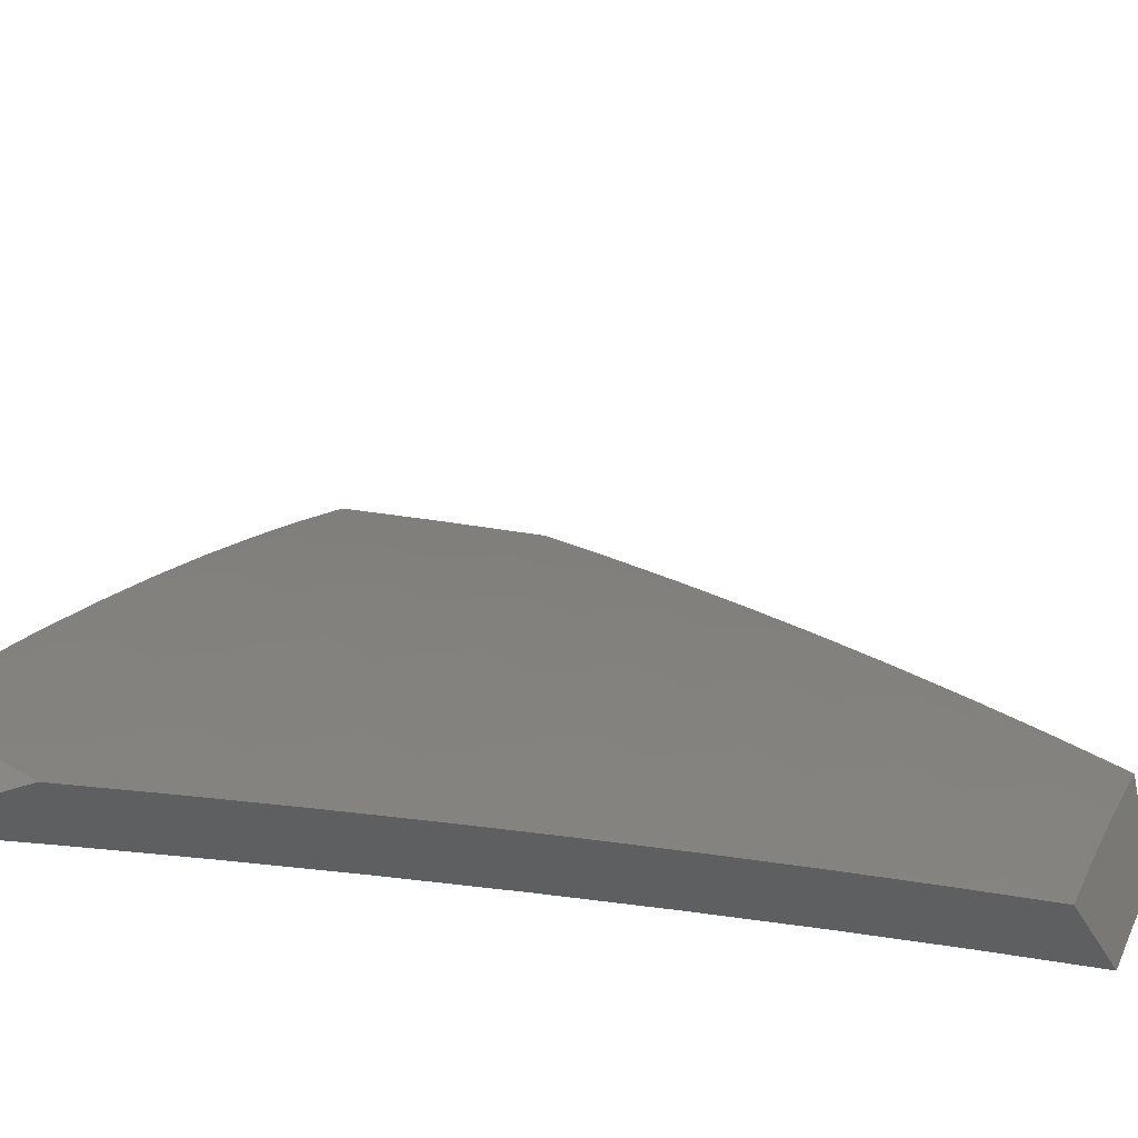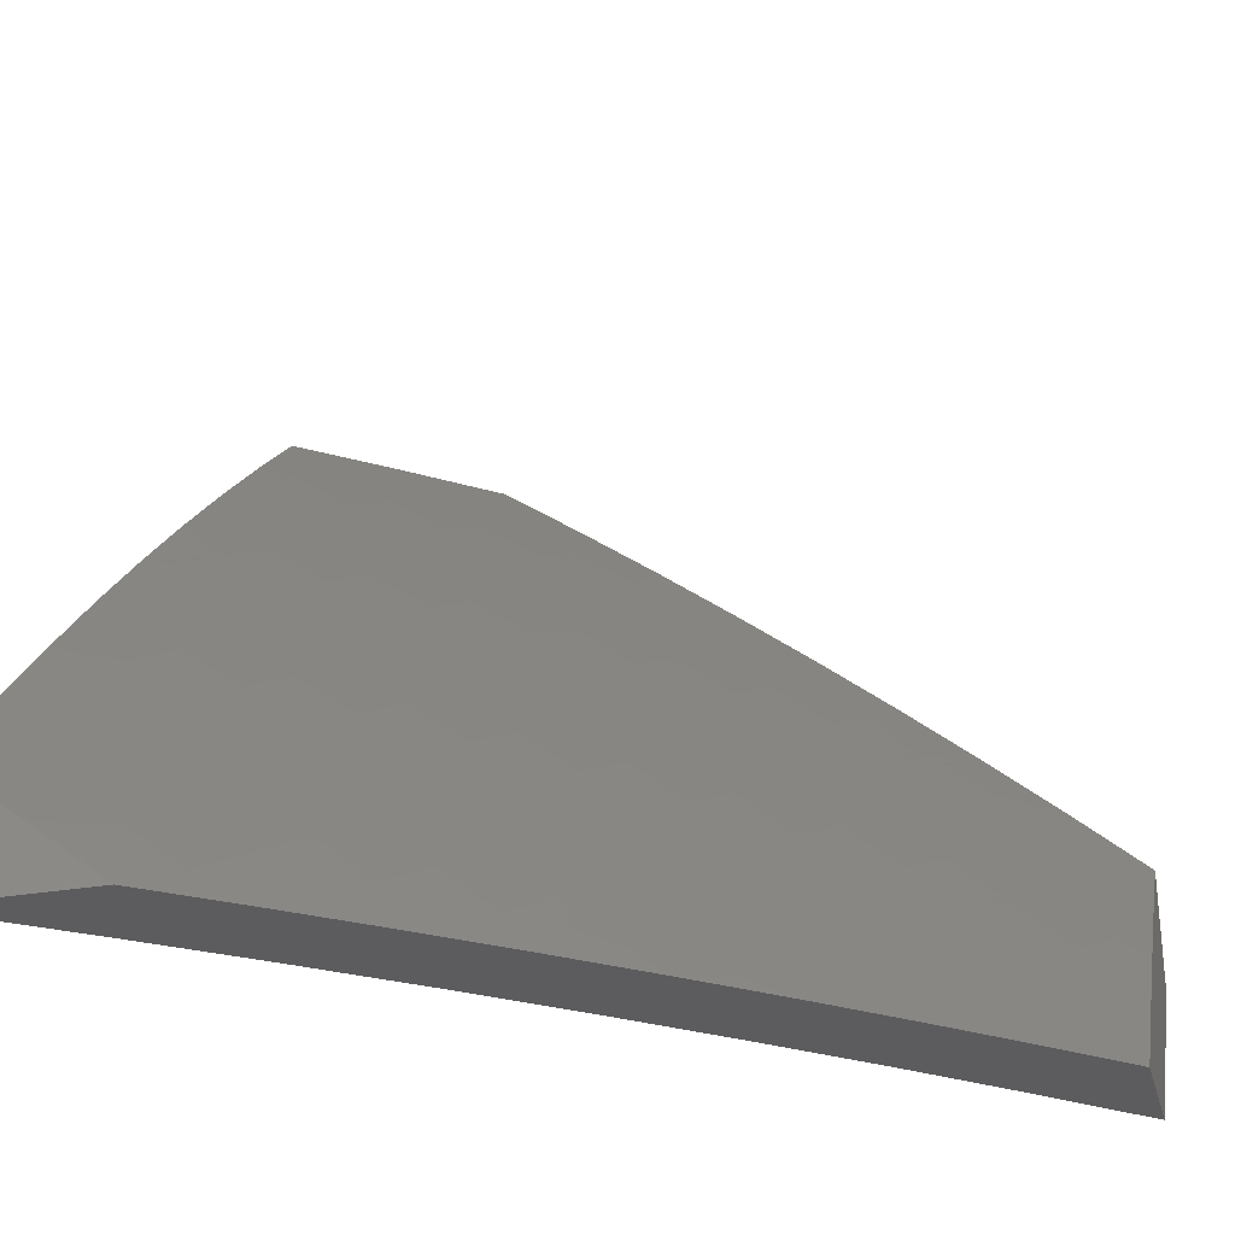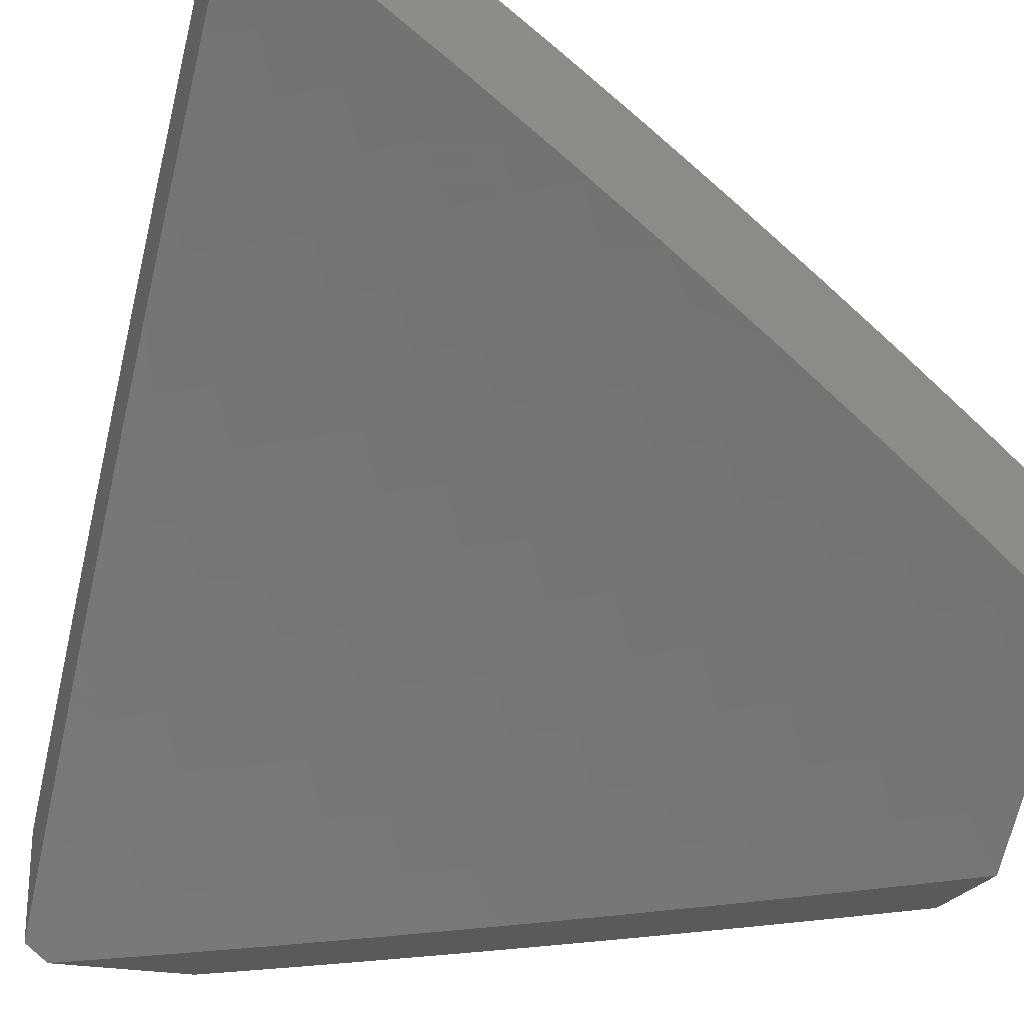
<metadata>
{"format":"stl","ext":"stl","renderer":"f3d","projection":"perspective","resolution":1024,"background":"white","views":[{"elev":-37.8,"azim":25.3,"up":"+Y"},{"elev":-30.0,"azim":14.1,"up":"+Y"},{"elev":-23.5,"azim":-18.8,"up":"+Z"}]}
</metadata>
<code>
# stl→obj: 363 verts, 722 faces
v 5.881 6 7.323
v 5.916 6.04 7.256
v 6 6 7.219
v 5.951 6.075 7.193
v 5.985 6.11 7.129
v 5.921 6.17 7.129
v 6 6.115 7.111
v 5.954 6.205 7.065
v 6 6.229 7
v 5.889 6.265 7.065
v 5.885 6.333 7
v 5.822 6.324 7.065
v 5.768 6.434 7
v 5.755 6.382 7.065
v 5.688 6.44 7.065
v 5.723 6.346 7.129
v 5.656 6.403 7.129
v 5.69 6.31 7.193
v 5.623 6.366 7.193
v 5.657 6.273 7.256
v 5.59 6.329 7.256
v 5.623 6.236 7.319
v 5.557 6.292 7.319
v 5.589 6.198 7.382
v 5.524 6.254 7.382
v 5.555 6.16 7.444
v 5.49 6.216 7.444
v 5.521 6.122 7.506
v 5.456 6.177 7.506
v 5.486 6.084 7.568
v 5.422 6.138 7.568
v 5.451 6.045 7.629
v 5.387 6.099 7.629
v 5.416 6.006 7.69
v 5.352 6.06 7.69
v 5.387 6 7.716
v 5.317 6.02 7.751
v 5.26 6 7.809
v 5.253 6.073 7.751
v 5.218 6.033 7.811
v 5.189 6.126 7.751
v 5.155 6.085 7.811
v 5.124 6.178 7.751
v 5.09 6.136 7.811
v 5.059 6.229 7.751
v 5.025 6.187 7.811
v 5 6.263 7.761
v 5 6.132 7.876
v 5.056 6.095 7.871
v 5.021 6.053 7.93
v 5.085 6.002 7.93
v 5 6 7.989
v 5.131 6 7.9
v 5.12 6.044 7.871
v 5.76 6 7.424
v 5.783 6.026 7.382
v 5.818 6.063 7.319
v 5.881 6.004 7.319
v 5.852 6.099 7.256
v 5.887 6.135 7.193
v 5.637 6 7.524
v 5.649 6.01 7.506
v 5.684 6.047 7.444
v 5.719 6.084 7.382
v 5.654 6.141 7.382
v 5.689 6.179 7.319
v 5.513 6 7.621
v 5.55 6.028 7.568
v 5.585 6.066 7.506
v 5.62 6.104 7.444
v 5.026 6.321 7.69
v 5 6.391 7.644
v 5.059 6.362 7.629
v 5.024 6.453 7.568
v 5.092 6.403 7.568
v 5.056 6.494 7.506
v 5.124 6.443 7.506
v 5.088 6.535 7.444
v 5.156 6.483 7.444
v 5.119 6.575 7.382
v 5.188 6.523 7.382
v 5.15 6.615 7.319
v 5.219 6.563 7.319
v 5.18 6.654 7.256
v 5.25 6.602 7.256
v 5.211 6.693 7.193
v 5.281 6.641 7.193
v 5.241 6.732 7.129
v 5.311 6.679 7.129
v 5.271 6.77 7.065
v 5.342 6.717 7.065
v 5.284 6.82 7
v 5.408 6.727 7
v 5 6.517 7.524
v 5.019 6.585 7.444
v 5 6.641 7.403
v 5.049 6.626 7.382
v 5.01 6.716 7.319
v 5.08 6.666 7.319
v 5.04 6.757 7.256
v 5.11 6.706 7.256
v 5.069 6.796 7.193
v 5.14 6.745 7.193
v 5.099 6.836 7.129
v 5.17 6.784 7.129
v 5.128 6.874 7.065
v 5.2 6.823 7.065
v 5.159 6.911 7
v 5 6.763 7.279
v 5 6.883 7.153
v 5.027 6.886 7.129
v 5.055 6.925 7.065
v 5 7 7.024
v 5.032 7 7
v 5.412 6.663 7.065
v 5.53 6.632 7
v 5.482 6.608 7.065
v 5.551 6.553 7.065
v 5.52 6.516 7.129
v 5.588 6.46 7.129
v 5.556 6.423 7.193
v 5.65 6.534 7
v 5.62 6.497 7.065
v 5.753 6.121 7.319
v 5.788 6.157 7.256
v 5.722 6.215 7.256
v 5.822 6.194 7.193
v 5.756 6.252 7.193
v 5.855 6.229 7.129
v 5.789 6.288 7.129
v 5.288 6.113 7.69
v 5.223 6.166 7.69
v 5.158 6.218 7.69
v 5.093 6.27 7.69
v 5.323 6.153 7.629
v 5.258 6.206 7.629
v 5.192 6.259 7.629
v 5.126 6.311 7.629
v 5.357 6.193 7.568
v 5.291 6.246 7.568
v 5.225 6.299 7.568
v 5.159 6.351 7.568
v 5.391 6.232 7.506
v 5.325 6.286 7.506
v 5.258 6.339 7.506
v 5.191 6.391 7.506
v 5.424 6.271 7.444
v 5.358 6.325 7.444
v 5.291 6.378 7.444
v 5.224 6.431 7.444
v 5.458 6.309 7.382
v 5.391 6.364 7.382
v 5.324 6.418 7.382
v 5.256 6.471 7.382
v 5.491 6.347 7.319
v 5.423 6.402 7.319
v 5.356 6.456 7.319
v 5.288 6.51 7.319
v 5.523 6.385 7.256
v 5.456 6.44 7.256
v 5.388 6.495 7.256
v 5.319 6.549 7.256
v 5.488 6.478 7.193
v 5.451 6.571 7.129
v 5.419 6.533 7.193
v 5.35 6.587 7.193
v 5.381 6.625 7.129
v 5.907 6.462 7
v 5.898 6.406 7.065
v 6 6.38 7
v 5.965 6.346 7.065
v 6 6.287 7.093
v 5.932 6.311 7.13
v 5.998 6.251 7.13
v 5.898 6.275 7.195
v 5.964 6.216 7.195
v 5.864 6.239 7.259
v 5.93 6.18 7.259
v 5.83 6.203 7.323
v 5.895 6.144 7.323
v 5.796 6.166 7.386
v 5.86 6.107 7.386
v 5.761 6.129 7.449
v 5.825 6.071 7.449
v 5.726 6.091 7.512
v 5.79 6.033 7.512
v 5.69 6.054 7.574
v 5.801 6 7.532
v 5.7 6 7.614
v 5.654 6.016 7.636
v 5.598 6 7.694
v 5.591 6.072 7.636
v 5.555 6.034 7.698
v 5.491 6.089 7.698
v 5.456 6.05 7.759
v 5.392 6.104 7.759
v 5.356 6.064 7.82
v 5.292 6.118 7.82
v 5.257 6.077 7.88
v 5.193 6.13 7.88
v 5.157 6.088 7.94
v 5.093 6.14 7.94
v 5.09 6.072 8
v 5 6.143 8
v 5.028 6.191 7.94
v 5 6.256 7.902
v 5.062 6.233 7.88
v 5.03 6.325 7.82
v 5.096 6.275 7.82
v 5.13 6.316 7.759
v 5.196 6.264 7.759
v 5.23 6.305 7.698
v 5.296 6.252 7.698
v 5.33 6.292 7.636
v 5.396 6.238 7.636
v 5.43 6.278 7.574
v 5.496 6.223 7.574
v 5.53 6.262 7.512
v 5.596 6.206 7.512
v 5.63 6.244 7.449
v 5.696 6.187 7.449
v 5.73 6.224 7.386
v 5.83 6.465 7.065
v 5.813 6.543 7
v 5.762 6.524 7.065
v 5.718 6.623 7
v 5.693 6.581 7.065
v 5.623 6.638 7.065
v 5.592 6.601 7.13
v 5.522 6.657 7.13
v 5.491 6.619 7.195
v 5.421 6.674 7.195
v 5.39 6.636 7.259
v 5.32 6.689 7.259
v 5.289 6.65 7.323
v 5.219 6.703 7.323
v 5.188 6.663 7.386
v 5.117 6.715 7.386
v 5.087 6.675 7.449
v 5.016 6.725 7.449
v 5 6.69 7.496
v 5 6.795 7.39
v 5.047 6.766 7.386
v 5.077 6.806 7.323
v 5.148 6.755 7.323
v 5.178 6.795 7.259
v 5.249 6.743 7.259
v 5.28 6.782 7.195
v 5.351 6.728 7.195
v 5.381 6.767 7.13
v 5.452 6.712 7.13
v 5.482 6.75 7.065
v 5.553 6.694 7.065
v 5.525 6.778 7
v 5.622 6.701 7
v 5.411 6.805 7.065
v 5.427 6.853 7
v 5.34 6.858 7.065
v 5.327 6.927 7
v 5.267 6.912 7.065
v 5.227 7 7
v 5.195 6.964 7.065
v 5.114 7 7.088
v 5.166 6.925 7.13
v 5.093 6.977 7.13
v 5.064 6.937 7.195
v 5 7 7.174
v 5 6.898 7.283
v 5.005 6.857 7.323
v 5.035 6.897 7.259
v 5.136 6.886 7.195
v 5.238 6.873 7.13
v 5.056 6.634 7.512
v 5 6.584 7.6
v 5.024 6.593 7.574
v 5.093 6.542 7.574
v 5.125 6.583 7.512
v 5.194 6.531 7.512
v 5.226 6.571 7.449
v 5.295 6.518 7.449
v 5.327 6.558 7.386
v 5.395 6.504 7.386
v 5.427 6.543 7.323
v 5.496 6.488 7.323
v 5.528 6.526 7.259
v 5.597 6.47 7.259
v 5.629 6.507 7.195
v 5.697 6.45 7.195
v 5.73 6.487 7.13
v 5.798 6.429 7.13
v 5.061 6.501 7.636
v 5 6.476 7.702
v 5.029 6.46 7.698
v 5 6.367 7.803
v 5.064 6.367 7.759
v 5.179 6 8
v 5.221 6.036 7.94
v 5.285 6 7.926
v 5.32 6.024 7.88
v 5.391 6 7.85
v 5.42 6.01 7.82
v 5.495 6 7.772
v 5.889 6.012 7.449
v 5.901 6 7.449
v 5.924 6.048 7.386
v 6 6 7.365
v 5.96 6.084 7.323
v 6 6.097 7.275
v 5.995 6.12 7.259
v 6 6.193 7.185
v 5.865 6.37 7.13
v 5.832 6.334 7.195
v 5.765 6.393 7.195
v 5.798 6.298 7.259
v 5.732 6.356 7.259
v 5.664 6.413 7.259
v 5.765 6.261 7.323
v 5.698 6.319 7.323
v 5.631 6.376 7.323
v 5.564 6.432 7.323
v 5.661 6.149 7.512
v 5.626 6.111 7.574
v 5.664 6.281 7.386
v 5.564 6.3 7.449
v 5.464 6.317 7.512
v 5.364 6.332 7.574
v 5.264 6.345 7.636
v 5.164 6.357 7.698
v 5.598 6.338 7.386
v 5.531 6.394 7.386
v 5.463 6.449 7.386
v 5.561 6.167 7.574
v 5.526 6.128 7.636
v 5.462 6.184 7.636
v 5.427 6.144 7.698
v 5.327 6.158 7.759
v 5.227 6.171 7.82
v 5.128 6.182 7.88
v 5.661 6.545 7.13
v 5.56 6.564 7.195
v 5.459 6.581 7.259
v 5.358 6.597 7.323
v 5.257 6.611 7.386
v 5.156 6.623 7.449
v 5.498 6.356 7.449
v 5.397 6.371 7.512
v 5.297 6.386 7.574
v 5.197 6.398 7.636
v 5.097 6.409 7.698
v 5.362 6.198 7.698
v 5.431 6.411 7.449
v 5.363 6.465 7.449
v 5.33 6.425 7.512
v 5.23 6.438 7.574
v 5.129 6.45 7.636
v 5.262 6.212 7.759
v 5.162 6.223 7.82
v 5.262 6.479 7.512
v 5.162 6.491 7.574
v 5.31 6.82 7.13
v 5.208 6.834 7.195
v 5.107 6.846 7.259
v 5 6 8
f 1 2 3
f 3 2 4
f 3 4 5
f 5 4 6
f 5 6 7
f 7 6 8
f 7 8 9
f 9 8 10
f 9 10 11
f 11 10 12
f 11 12 13
f 13 12 14
f 13 14 15
f 15 14 16
f 15 16 17
f 17 16 18
f 17 18 19
f 19 18 20
f 19 20 21
f 21 20 22
f 21 22 23
f 23 22 24
f 23 24 25
f 25 24 26
f 25 26 27
f 27 26 28
f 27 28 29
f 29 28 30
f 29 30 31
f 31 30 32
f 31 32 33
f 33 32 34
f 33 34 35
f 35 34 36
f 35 36 37
f 37 36 38
f 37 38 39
f 39 38 40
f 39 40 41
f 41 40 42
f 41 42 43
f 43 42 44
f 43 44 45
f 45 44 46
f 45 46 47
f 47 46 48
f 48 46 49
f 48 49 50
f 50 49 51
f 50 51 52
f 52 51 53
f 53 51 54
f 53 54 40
f 40 54 42
f 55 56 1
f 1 56 57
f 1 57 58
f 58 57 59
f 58 59 2
f 2 59 60
f 2 60 4
f 4 60 6
f 61 62 55
f 55 62 63
f 55 63 64
f 64 63 65
f 64 65 66
f 66 65 22
f 66 22 20
f 67 68 61
f 61 68 69
f 61 69 62
f 62 69 70
f 62 70 63
f 63 70 65
f 36 34 67
f 67 34 32
f 67 32 30
f 38 53 40
f 52 48 50
f 45 47 71
f 71 47 72
f 71 72 73
f 73 72 74
f 73 74 75
f 75 74 76
f 75 76 77
f 77 76 78
f 77 78 79
f 79 78 80
f 79 80 81
f 81 80 82
f 81 82 83
f 83 82 84
f 83 84 85
f 85 84 86
f 85 86 87
f 87 86 88
f 87 88 89
f 89 88 90
f 89 90 91
f 91 90 92
f 91 92 93
f 72 94 74
f 74 94 76
f 76 94 95
f 95 94 96
f 95 96 97
f 97 96 98
f 97 98 99
f 99 98 100
f 99 100 101
f 101 100 102
f 101 102 103
f 103 102 104
f 103 104 105
f 105 104 106
f 105 106 107
f 107 106 108
f 107 108 92
f 96 109 98
f 98 109 100
f 100 109 102
f 102 109 110
f 102 110 104
f 104 110 111
f 104 111 112
f 112 111 113
f 112 113 114
f 110 113 111
f 114 108 112
f 112 108 106
f 112 106 104
f 91 93 115
f 115 93 116
f 115 116 117
f 117 116 118
f 117 118 119
f 119 118 120
f 119 120 121
f 121 120 19
f 121 19 21
f 116 122 118
f 118 122 123
f 118 123 120
f 120 123 17
f 120 17 19
f 123 122 15
f 15 122 13
f 7 3 5
f 58 2 1
f 57 56 124
f 124 56 64
f 124 64 66
f 59 57 125
f 125 57 124
f 125 124 126
f 126 124 66
f 126 66 20
f 60 59 127
f 127 59 125
f 127 125 128
f 128 125 126
f 128 126 18
f 18 126 20
f 10 8 6
f 6 60 129
f 129 60 127
f 129 127 130
f 130 127 128
f 130 128 16
f 16 128 18
f 30 28 68
f 68 28 69
f 28 26 69
f 69 26 70
f 26 24 70
f 70 24 65
f 24 22 65
f 130 12 129
f 129 12 10
f 129 10 6
f 16 14 130
f 130 14 12
f 55 64 56
f 68 67 30
f 35 37 131
f 131 37 39
f 131 39 132
f 132 39 41
f 132 41 133
f 133 41 43
f 133 43 134
f 134 43 45
f 134 45 71
f 33 35 135
f 135 35 131
f 135 131 136
f 136 131 132
f 136 132 137
f 137 132 133
f 137 133 138
f 138 133 134
f 138 134 73
f 73 134 71
f 31 33 139
f 139 33 135
f 139 135 140
f 140 135 136
f 140 136 141
f 141 136 137
f 141 137 142
f 142 137 138
f 142 138 75
f 75 138 73
f 29 31 143
f 143 31 139
f 143 139 144
f 144 139 140
f 144 140 145
f 145 140 141
f 145 141 146
f 146 141 142
f 146 142 77
f 77 142 75
f 27 29 147
f 147 29 143
f 147 143 148
f 148 143 144
f 148 144 149
f 149 144 145
f 149 145 150
f 150 145 146
f 150 146 79
f 79 146 77
f 25 27 151
f 151 27 147
f 151 147 152
f 152 147 148
f 152 148 153
f 153 148 149
f 153 149 154
f 154 149 150
f 154 150 81
f 81 150 79
f 23 25 155
f 155 25 151
f 155 151 156
f 156 151 152
f 156 152 157
f 157 152 153
f 157 153 158
f 158 153 154
f 158 154 83
f 83 154 81
f 21 23 159
f 159 23 155
f 159 155 160
f 160 155 156
f 160 156 161
f 161 156 157
f 161 157 162
f 162 157 158
f 162 158 85
f 85 158 83
f 123 15 17
f 21 159 121
f 121 159 163
f 121 163 119
f 119 163 164
f 119 164 117
f 117 164 115
f 163 159 160
f 44 42 54
f 44 54 49
f 49 54 51
f 163 160 165
f 165 160 161
f 165 161 166
f 166 161 162
f 166 162 87
f 87 162 85
f 46 44 49
f 163 165 164
f 164 165 167
f 164 167 115
f 115 167 91
f 167 165 166
f 87 89 166
f 166 89 167
f 89 91 167
f 107 92 90
f 76 95 78
f 78 95 97
f 78 97 80
f 80 97 99
f 80 99 82
f 82 99 101
f 82 101 84
f 84 101 103
f 84 103 86
f 86 103 105
f 86 105 88
f 88 105 107
f 88 107 90
f 168 169 170
f 170 169 171
f 170 171 172
f 172 171 173
f 172 173 174
f 174 173 175
f 174 175 176
f 176 175 177
f 176 177 178
f 178 177 179
f 178 179 180
f 180 179 181
f 180 181 182
f 182 181 183
f 182 183 184
f 184 183 185
f 184 185 186
f 186 185 187
f 186 187 188
f 188 187 189
f 189 187 190
f 189 190 191
f 191 190 192
f 191 192 193
f 193 192 194
f 193 194 195
f 195 194 196
f 195 196 197
f 197 196 198
f 197 198 199
f 199 198 200
f 199 200 201
f 201 200 202
f 201 202 203
f 203 202 204
f 204 202 205
f 204 205 206
f 206 205 207
f 206 207 208
f 208 207 209
f 208 209 210
f 210 209 211
f 210 211 212
f 212 211 213
f 212 213 214
f 214 213 215
f 214 215 216
f 216 215 217
f 216 217 218
f 218 217 219
f 218 219 220
f 220 219 221
f 220 221 222
f 222 221 181
f 222 181 179
f 169 168 223
f 223 168 224
f 223 224 225
f 225 224 226
f 225 226 227
f 227 226 228
f 227 228 229
f 229 228 230
f 229 230 231
f 231 230 232
f 231 232 233
f 233 232 234
f 233 234 235
f 235 234 236
f 235 236 237
f 237 236 238
f 237 238 239
f 239 238 240
f 239 240 241
f 241 240 242
f 242 240 243
f 242 243 244
f 244 243 245
f 244 245 246
f 246 245 247
f 246 247 248
f 248 247 249
f 248 249 250
f 250 249 251
f 250 251 252
f 252 251 253
f 252 253 254
f 254 253 255
f 255 253 228
f 255 228 226
f 252 254 256
f 256 254 257
f 256 257 258
f 258 257 259
f 258 259 260
f 260 259 261
f 260 261 262
f 262 261 263
f 262 263 264
f 264 263 265
f 264 265 266
f 266 265 267
f 266 267 268
f 263 267 265
f 242 269 268
f 268 269 270
f 268 270 266
f 266 270 271
f 266 271 264
f 264 271 272
f 264 272 260
f 260 272 258
f 239 241 273
f 273 241 274
f 273 274 275
f 275 274 276
f 275 276 277
f 277 276 278
f 277 278 279
f 279 278 280
f 279 280 281
f 281 280 282
f 281 282 283
f 283 282 284
f 283 284 285
f 285 284 286
f 285 286 287
f 287 286 288
f 287 288 289
f 289 288 290
f 289 290 223
f 223 290 169
f 276 274 291
f 291 274 292
f 291 292 293
f 293 292 294
f 293 294 295
f 295 294 208
f 295 208 210
f 294 206 208
f 203 296 201
f 201 296 297
f 201 297 199
f 199 297 298
f 199 298 299
f 299 298 300
f 299 300 197
f 197 300 301
f 197 301 195
f 195 301 302
f 195 302 193
f 193 302 191
f 296 298 297
f 300 302 301
f 186 188 303
f 303 188 304
f 303 304 305
f 305 304 306
f 305 306 307
f 307 306 308
f 307 308 309
f 309 308 310
f 309 310 178
f 178 310 176
f 176 310 174
f 174 310 172
f 173 171 311
f 311 171 169
f 311 169 290
f 175 173 312
f 312 173 311
f 312 311 313
f 313 311 290
f 313 290 288
f 177 175 314
f 314 175 312
f 314 312 315
f 315 312 313
f 315 313 316
f 316 313 288
f 316 288 286
f 179 177 317
f 317 177 314
f 317 314 318
f 318 314 315
f 318 315 319
f 319 315 316
f 319 316 320
f 320 316 286
f 320 286 284
f 181 221 183
f 183 221 321
f 183 321 185
f 185 321 322
f 185 322 187
f 187 322 192
f 187 192 190
f 186 303 184
f 184 303 305
f 184 305 182
f 182 305 307
f 182 307 180
f 180 307 309
f 180 309 178
f 318 323 317
f 317 323 222
f 317 222 179
f 222 323 220
f 220 323 324
f 220 324 218
f 218 324 325
f 218 325 216
f 216 325 326
f 216 326 214
f 214 326 327
f 214 327 212
f 212 327 328
f 212 328 210
f 210 328 295
f 323 318 329
f 329 318 319
f 329 319 330
f 330 319 320
f 330 320 331
f 331 320 284
f 331 284 282
f 321 221 219
f 322 321 332
f 332 321 219
f 332 219 217
f 192 322 333
f 333 322 332
f 333 332 334
f 334 332 217
f 334 217 215
f 192 333 194
f 194 333 335
f 194 335 196
f 196 335 336
f 196 336 198
f 198 336 337
f 198 337 200
f 200 337 338
f 200 338 202
f 202 338 205
f 335 333 334
f 223 225 289
f 289 225 339
f 289 339 287
f 287 339 340
f 287 340 285
f 285 340 341
f 285 341 283
f 283 341 342
f 283 342 281
f 281 342 343
f 281 343 279
f 279 343 344
f 279 344 277
f 277 344 273
f 277 273 275
f 323 329 324
f 324 329 345
f 324 345 325
f 325 345 346
f 325 346 326
f 326 346 347
f 326 347 327
f 327 347 348
f 327 348 328
f 328 348 349
f 328 349 295
f 295 349 293
f 345 329 330
f 335 334 350
f 350 334 215
f 350 215 213
f 199 299 197
f 227 229 339
f 339 229 340
f 341 340 231
f 231 340 229
f 345 330 351
f 351 330 331
f 351 331 352
f 352 331 282
f 352 282 280
f 345 351 346
f 346 351 353
f 346 353 347
f 347 353 354
f 347 354 348
f 348 354 355
f 348 355 349
f 349 355 293
f 353 351 352
f 213 356 350
f 350 356 336
f 350 336 335
f 336 356 337
f 337 356 357
f 337 357 338
f 338 357 207
f 338 207 205
f 357 356 211
f 211 356 213
f 225 227 339
f 228 253 230
f 230 253 251
f 230 251 232
f 232 251 249
f 232 249 234
f 234 249 247
f 234 247 236
f 236 247 245
f 236 245 238
f 238 245 243
f 238 243 240
f 342 341 233
f 233 341 231
f 353 352 358
f 358 352 280
f 358 280 278
f 207 357 209
f 209 357 211
f 343 342 235
f 235 342 233
f 353 358 354
f 354 358 359
f 354 359 355
f 355 359 291
f 355 291 293
f 359 358 278
f 258 360 256
f 256 360 250
f 256 250 252
f 250 360 248
f 248 360 361
f 248 361 246
f 246 361 362
f 246 362 244
f 244 362 269
f 244 269 242
f 361 360 272
f 272 360 258
f 343 235 237
f 343 237 344
f 344 237 239
f 344 239 273
f 359 278 276
f 276 291 359
f 262 264 260
f 362 361 271
f 271 361 272
f 269 362 270
f 270 362 271
f 113 110 267
f 267 110 268
f 268 110 109
f 268 109 242
f 242 109 96
f 242 96 241
f 241 96 94
f 241 94 274
f 274 94 292
f 292 94 72
f 292 72 294
f 294 72 47
f 294 47 206
f 206 47 48
f 206 48 204
f 204 48 52
f 204 52 363
f 363 52 296
f 296 52 53
f 296 53 298
f 298 53 38
f 298 38 300
f 300 38 36
f 300 36 302
f 302 36 67
f 302 67 191
f 191 67 189
f 189 67 61
f 189 61 188
f 188 61 55
f 188 55 304
f 304 55 1
f 304 1 306
f 306 1 3
f 261 114 263
f 263 114 113
f 263 113 267
f 296 203 363
f 363 203 204
f 9 11 170
f 170 11 168
f 168 11 13
f 168 13 224
f 224 13 122
f 224 122 226
f 226 122 116
f 226 116 255
f 255 116 254
f 254 116 93
f 254 93 257
f 257 93 92
f 257 92 259
f 259 92 108
f 259 108 261
f 261 108 114
f 306 3 308
f 308 3 7
f 308 7 310
f 310 7 172
f 172 7 9
f 172 9 170

</code>
